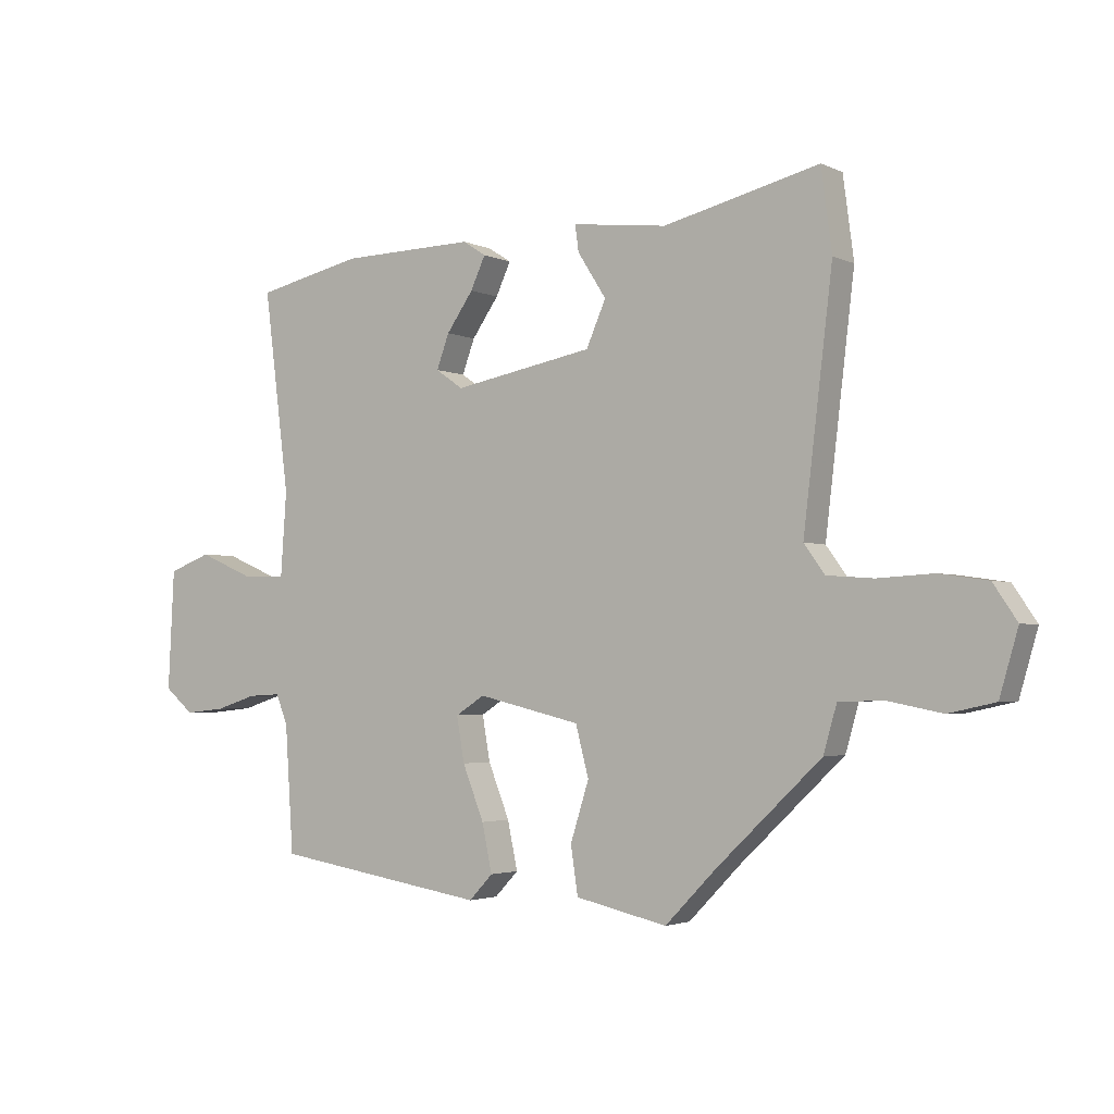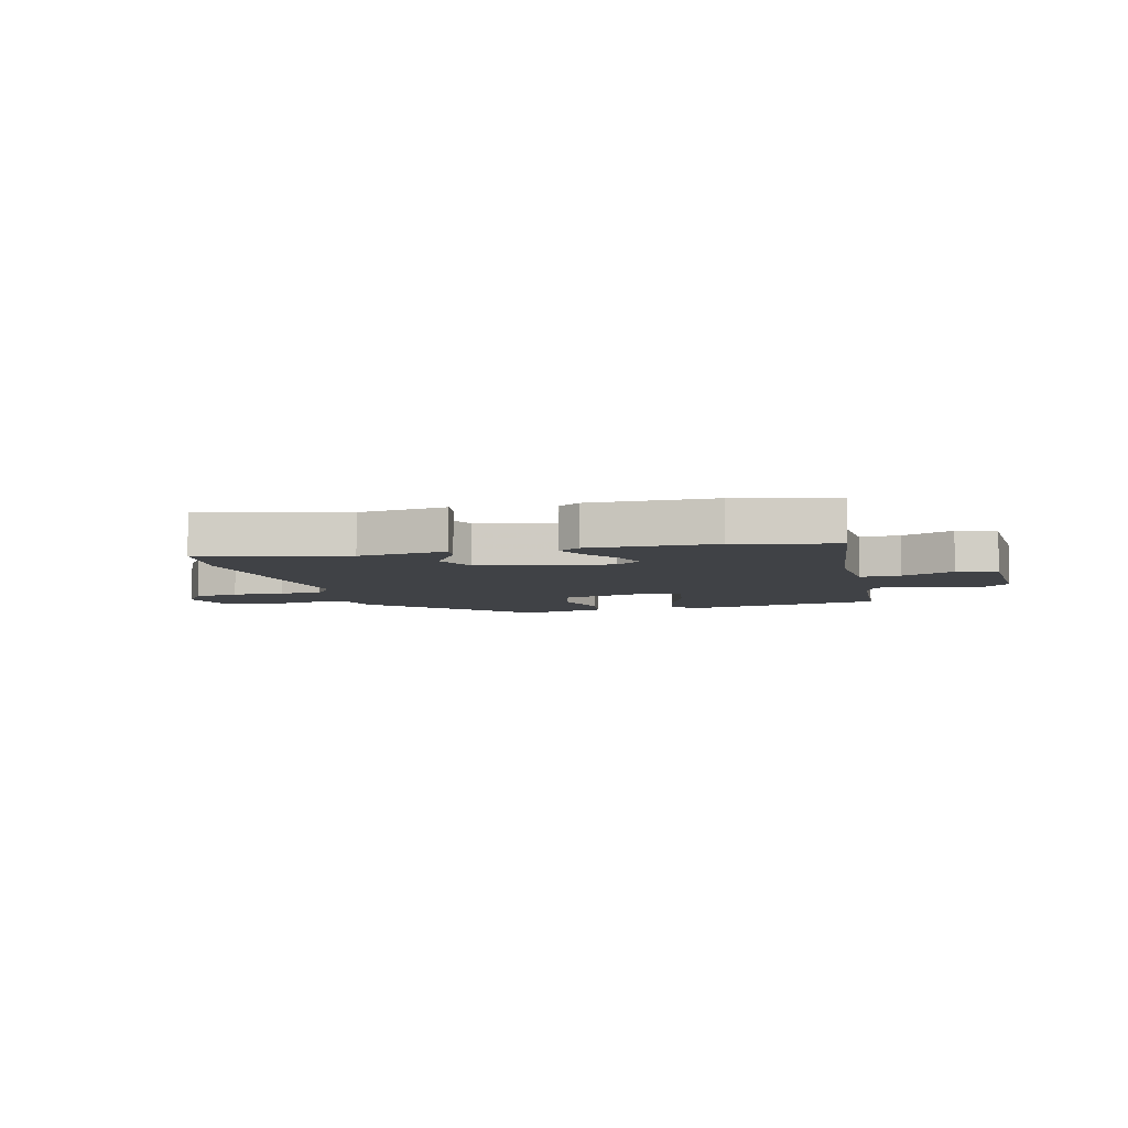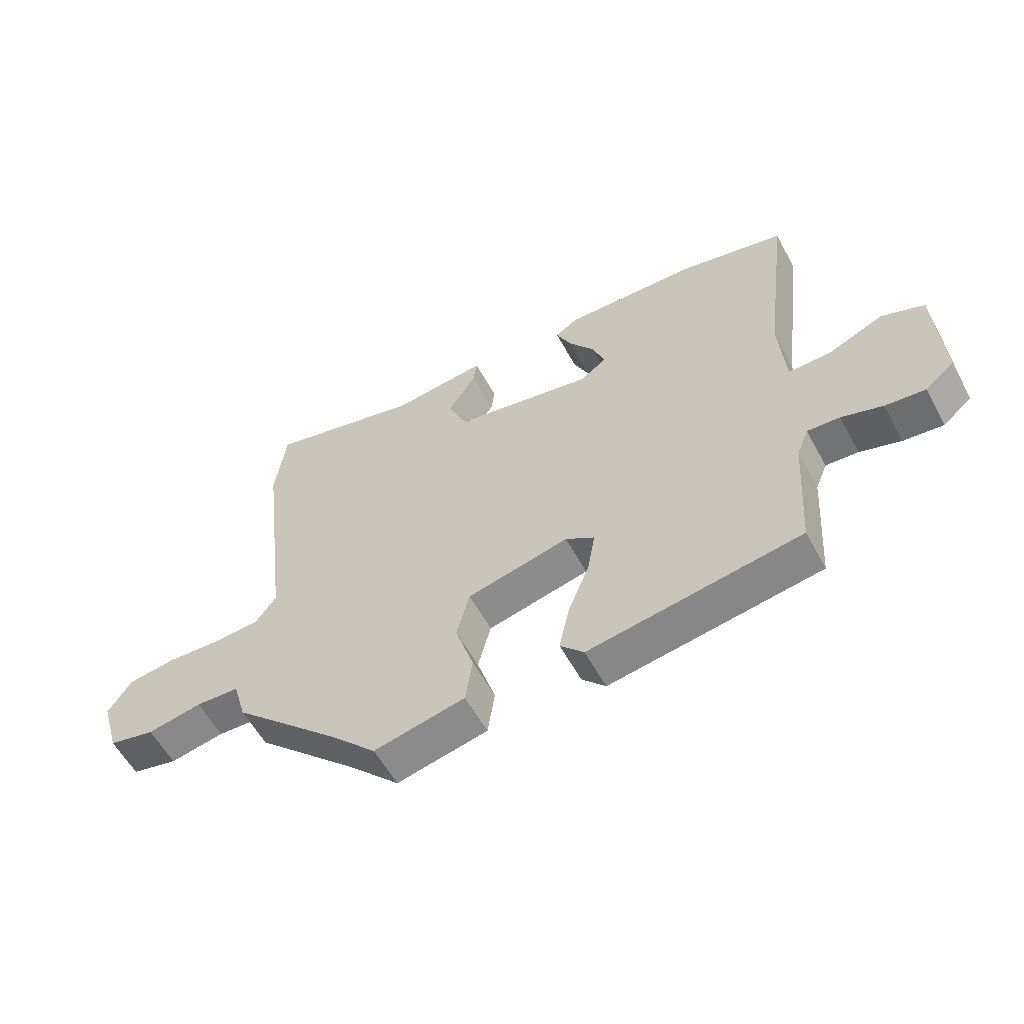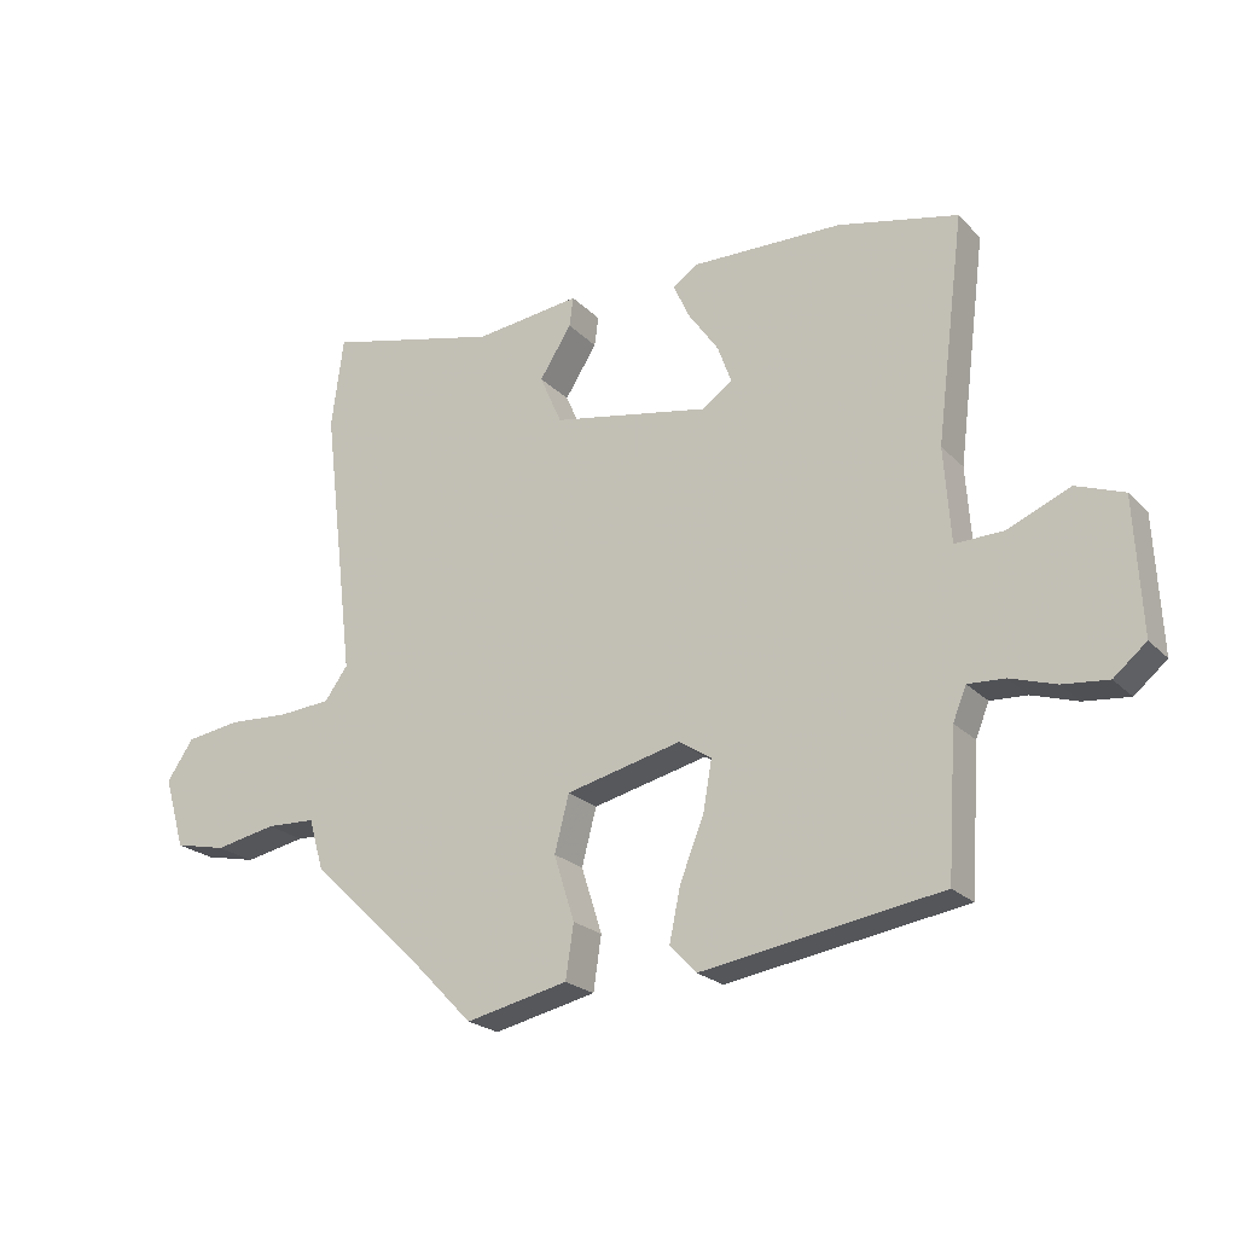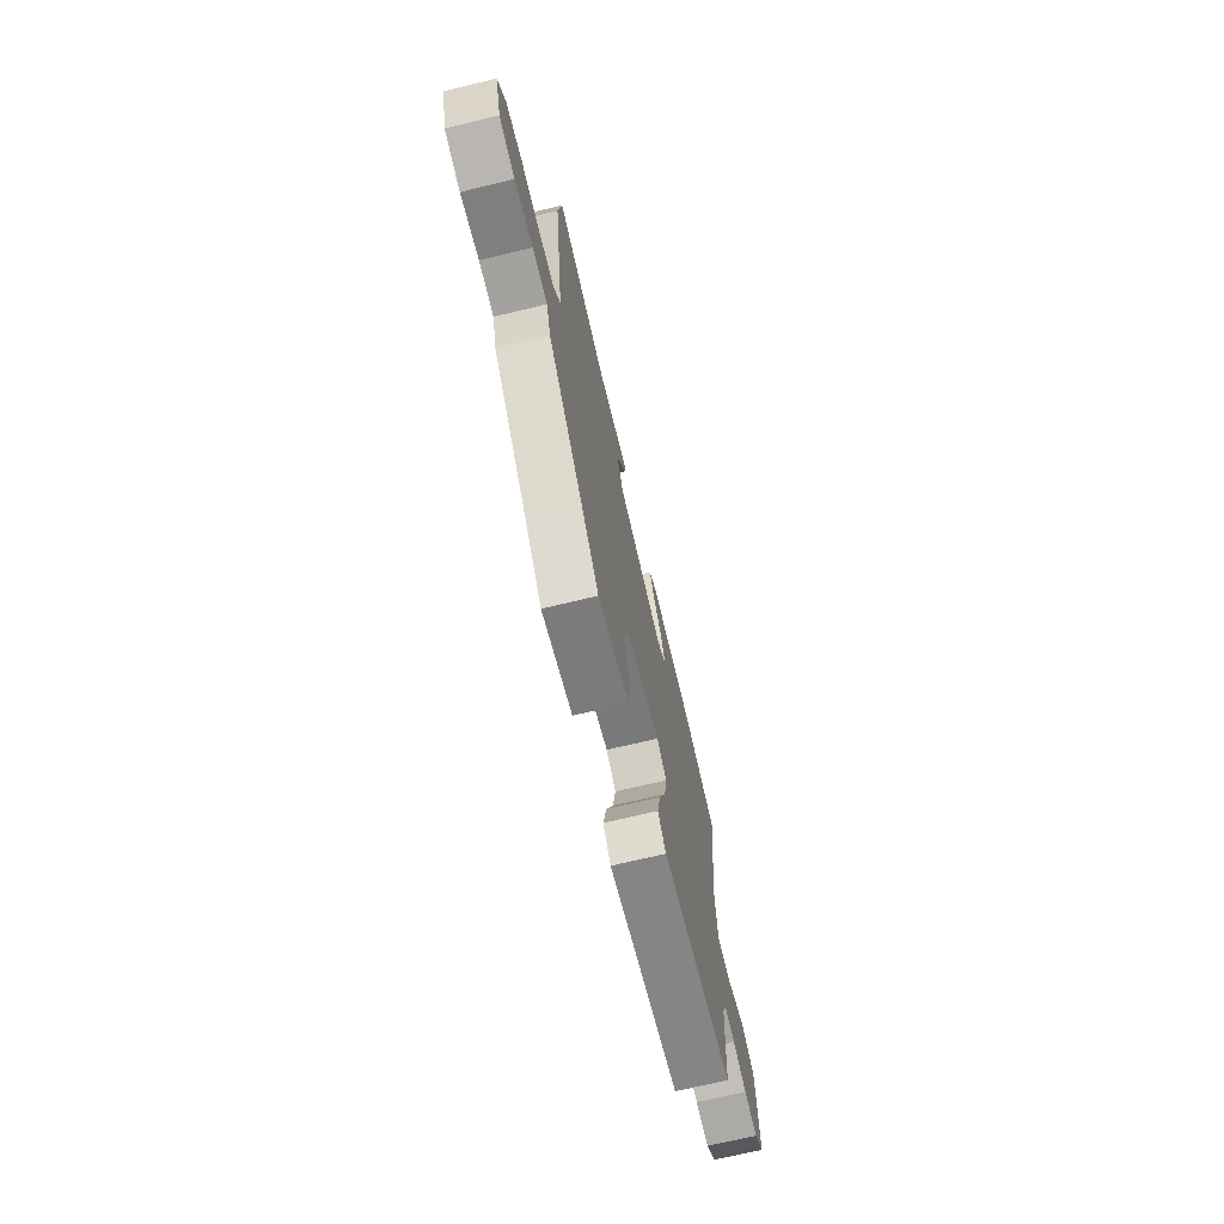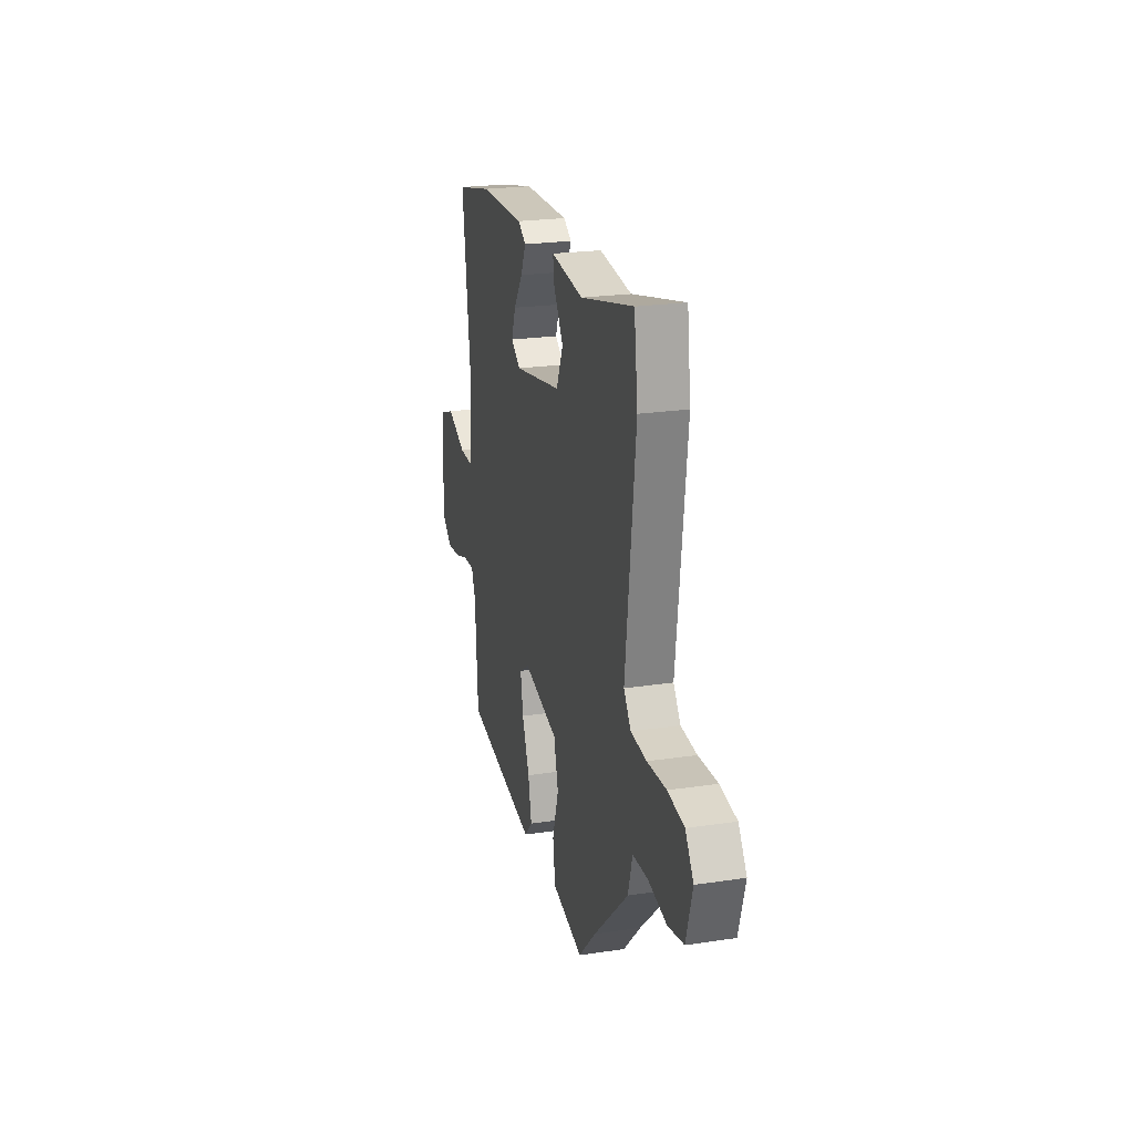
<metadata>
{"format":"obj","ext":"obj","renderer":"f3d","projection":"perspective","resolution":1024,"background":"white","views":[{"elev":-2.8,"azim":-146.6,"up":"+Z"},{"elev":-6.5,"azim":14.3,"up":"+Y"},{"elev":-57.6,"azim":28.3,"up":"+Z"},{"elev":-22.3,"azim":31.3,"up":"+Z"},{"elev":-70.4,"azim":-76.5,"up":"+Z"},{"elev":22.8,"azim":-104.4,"up":"+Z"}]}
</metadata>
<code>
v -0.314 0.07 -0.429
v -0.488 0.07 -0.264
v -0.51 0.07 -0.187
v -0.584 0.07 -0.184
v -0.676 0.07 -0.202
v -0.754 0.07 -0.185
v -0.785 0.07 -0.079
v -0.745 0.07 -0.02
v -0.664 0.07 -0.008
v -0.571 0.07 -0.013
v -0.493 0.07 -0.007
v -0.458 0.07 0.041
v -0.507 0.07 0.449
v -0.489 0.07 0.585
v -0.228 0.07 0.522
v -0.069 0.07 0.541
v -0.075 0.07 0.497
v -0.123 0.07 0.422
v -0.09 0.07 0.347
v 0.146 0.07 0.303
v 0.192 0.07 0.335
v 0.171 0.07 0.392
v 0.126 0.07 0.456
v 0.101 0.07 0.51
v 0.14 0.07 0.535
v 0.365 0.07 0.53
v 0.545 0.07 0.49
v 0.502 0.07 0.154
v 0.512 0.07 0.013
v 0.584 0.07 0.015
v 0.678 0.07 0.055
v 0.75 0.07 0.028
v 0.76 0.07 -0.172
v 0.711 0.07 -0.213
v 0.643 0.07 -0.206
v 0.574 0.07 -0.184
v 0.519 0.07 -0.181
v 0.499 0.07 -0.23
v 0.485 0.07 -0.442
v 0.126 0.07 -0.499
v 0.086 0.07 -0.457
v 0.103 0.07 -0.377
v 0.139 0.07 -0.287
v 0.152 0.07 -0.212
v 0.103 0.07 -0.181
v -0.07 0.07 -0.222
v -0.092 0.07 -0.306
v -0.061 0.07 -0.404
v -0.073 0.07 -0.484
v -0.227 0.07 -0.518
v -0.314 0 -0.429
v -0.488 0 -0.264
v -0.51 0 -0.187
v -0.584 0 -0.184
v -0.676 0 -0.202
v -0.754 0 -0.185
v -0.785 0 -0.079
v -0.745 0 -0.02
v -0.664 0 -0.008
v -0.571 0 -0.013
v -0.493 0 -0.007
v -0.458 0 0.041
v -0.507 0 0.449
v -0.489 0 0.585
v -0.228 0 0.522
v -0.069 0 0.541
v -0.075 0 0.497
v -0.123 0 0.422
v -0.09 0 0.347
v 0.146 0 0.303
v 0.192 0 0.335
v 0.171 0 0.392
v 0.126 0 0.456
v 0.101 0 0.51
v 0.14 0 0.535
v 0.365 0 0.53
v 0.545 0 0.49
v 0.502 0 0.154
v 0.512 0 0.013
v 0.584 0 0.015
v 0.678 0 0.055
v 0.75 0 0.028
v 0.76 0 -0.172
v 0.711 0 -0.213
v 0.643 0 -0.206
v 0.574 0 -0.184
v 0.519 0 -0.181
v 0.499 0 -0.23
v 0.485 0 -0.442
v 0.126 0 -0.499
v 0.086 0 -0.457
v 0.103 0 -0.377
v 0.139 0 -0.287
v 0.152 0 -0.212
v 0.103 0 -0.181
v -0.07 0 -0.222
v -0.092 0 -0.306
v -0.061 0 -0.404
v -0.073 0 -0.484
v -0.227 0 -0.518
f 49 50 1
f 48 49 1
f 47 48 1
f 1 2 3
f 47 1 3
f 46 47 3
f 45 46 3
f 41 42 43
f 40 41 43
f 39 40 43
f 38 39 43
f 37 38 43 44
f 34 35 36
f 33 34 36
f 32 33 36
f 31 32 36
f 30 31 36
f 29 30 36 37
f 37 44 45
f 29 37 45
f 28 29 45
f 26 27 28
f 25 26 28
f 24 25 28
f 23 24 28
f 22 23 28
f 15 16 17 18
f 15 18 19
f 14 15 19
f 13 14 19
f 12 13 19
f 11 12 19 20
f 8 9 10
f 7 8 10
f 6 7 10
f 5 6 10
f 4 5 10
f 4 10 11
f 3 4 11 20
f 3 20 21
f 45 3 21
f 28 45 21
f 21 22 28
f 51 100 99
f 51 99 98
f 51 98 97
f 53 52 51
f 53 51 97
f 53 97 96
f 53 96 95
f 93 92 91
f 93 91 90
f 93 90 89
f 93 89 88
f 94 93 88 87
f 86 85 84
f 86 84 83
f 86 83 82
f 86 82 81
f 86 81 80
f 87 86 80 79
f 95 94 87
f 95 87 79
f 95 79 78
f 78 77 76
f 78 76 75
f 78 75 74
f 78 74 73
f 78 73 72
f 68 67 66 65
f 69 68 65
f 69 65 64
f 69 64 63
f 69 63 62
f 70 69 62 61
f 60 59 58
f 60 58 57
f 60 57 56
f 60 56 55
f 60 55 54
f 61 60 54
f 70 61 54 53
f 71 70 53
f 71 53 95
f 71 95 78
f 78 72 71
f 1 51 52 2
f 2 52 53 3
f 3 53 54 4
f 4 54 55 5
f 5 55 56 6
f 6 56 57 7
f 7 57 58 8
f 8 58 59 9
f 9 59 60 10
f 10 60 61 11
f 11 61 62 12
f 12 62 63 13
f 13 63 64 14
f 14 64 65 15
f 15 65 66 16
f 16 66 67 17
f 17 67 68 18
f 18 68 69 19
f 19 69 70 20
f 20 70 71 21
f 21 71 72 22
f 22 72 73 23
f 23 73 74 24
f 24 74 75 25
f 25 75 76 26
f 26 76 77 27
f 27 77 78 28
f 28 78 79 29
f 29 79 80 30
f 30 80 81 31
f 31 81 82 32
f 32 82 83 33
f 33 83 84 34
f 34 84 85 35
f 35 85 86 36
f 36 86 87 37
f 37 87 88 38
f 38 88 89 39
f 39 89 90 40
f 40 90 91 41
f 41 91 92 42
f 42 92 93 43
f 43 93 94 44
f 44 94 95 45
f 45 95 96 46
f 46 96 97 47
f 47 97 98 48
f 48 98 99 49
f 49 99 100 50
f 50 100 51 1

</code>
